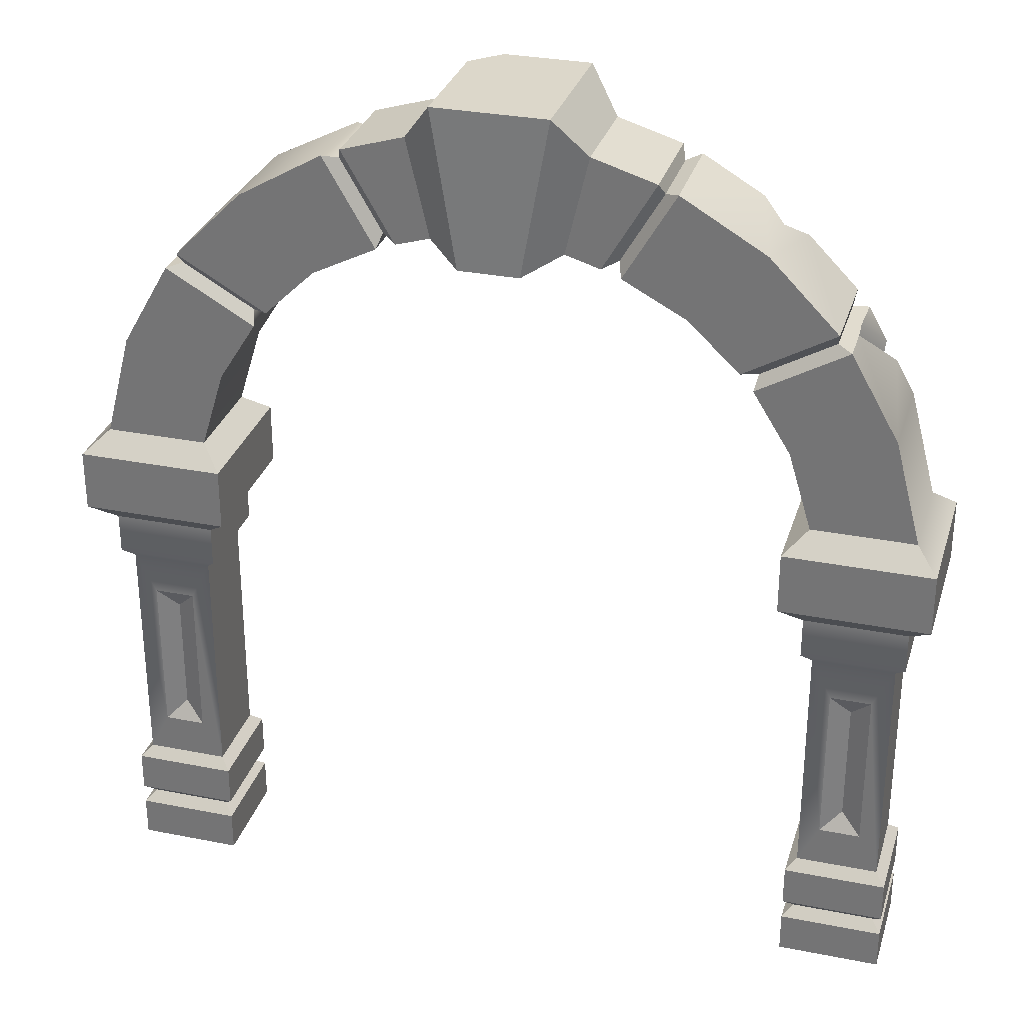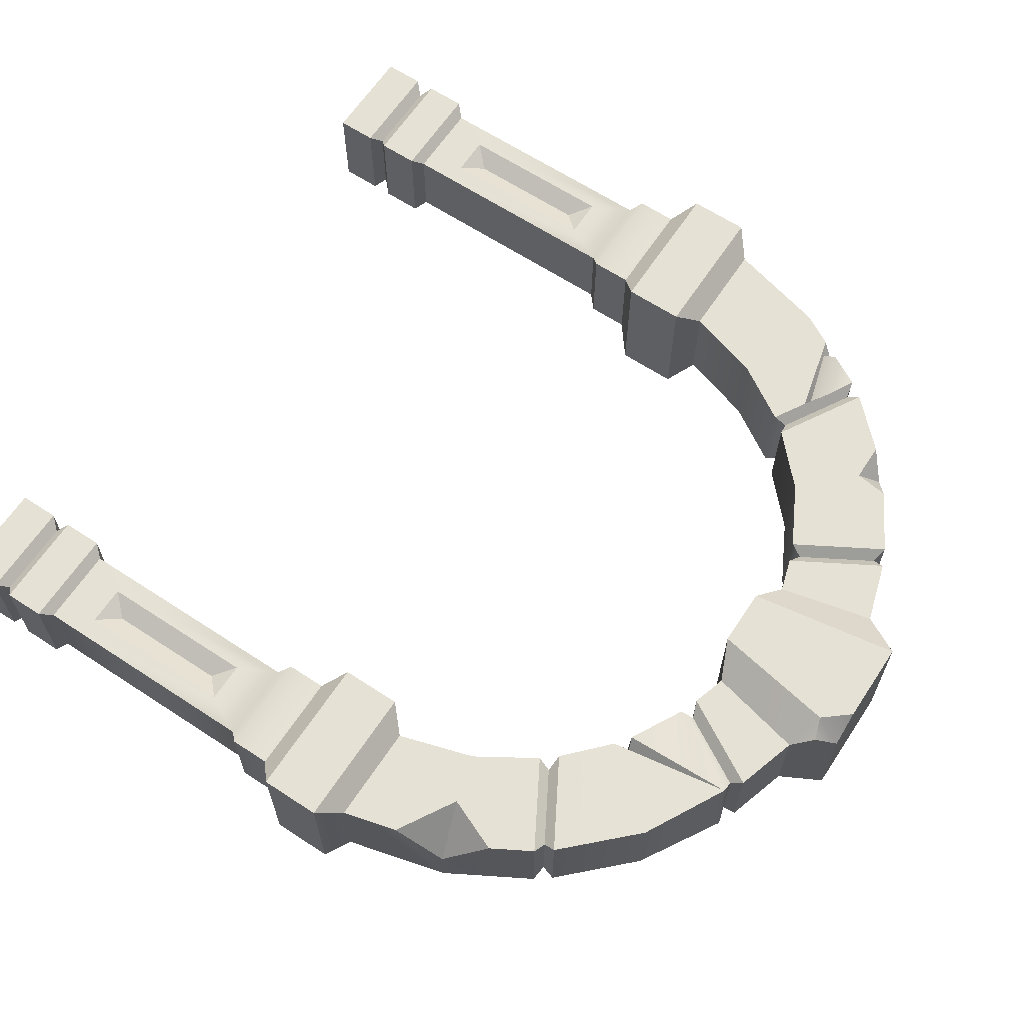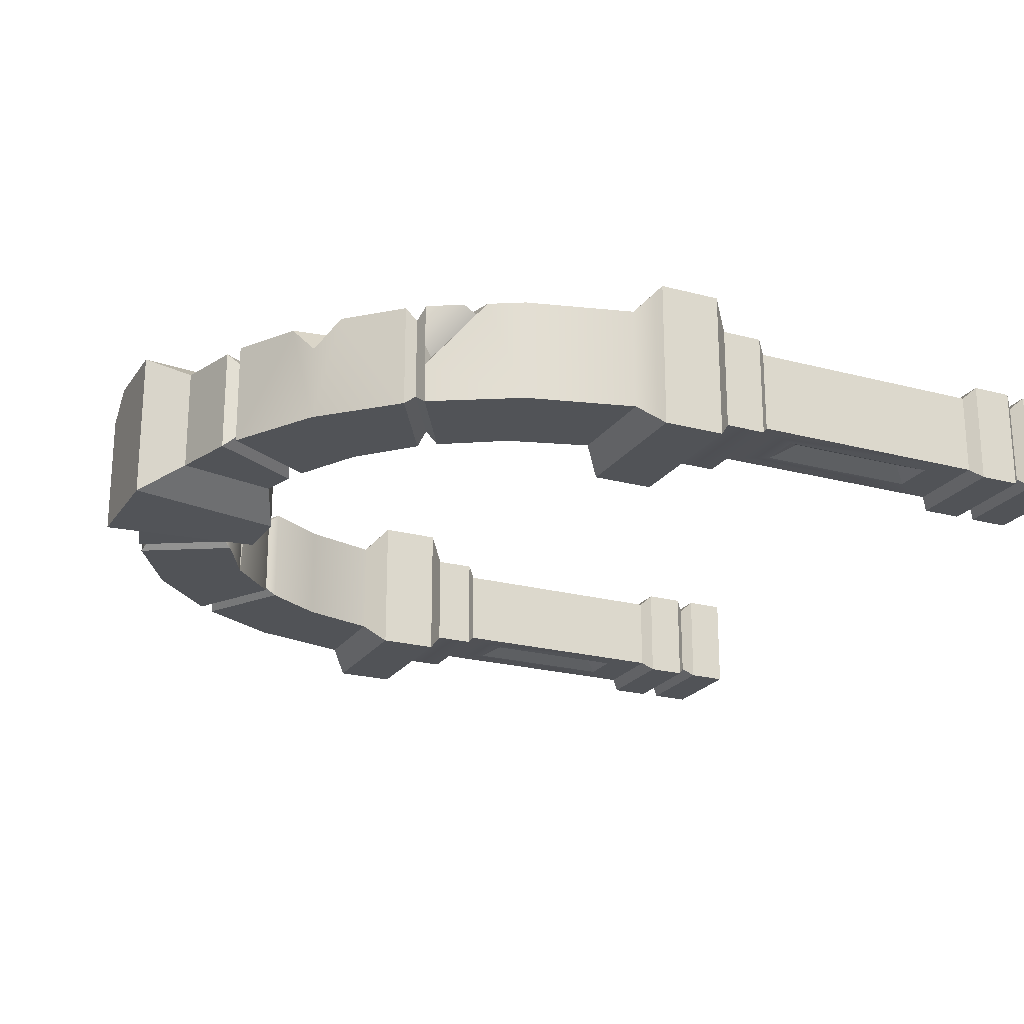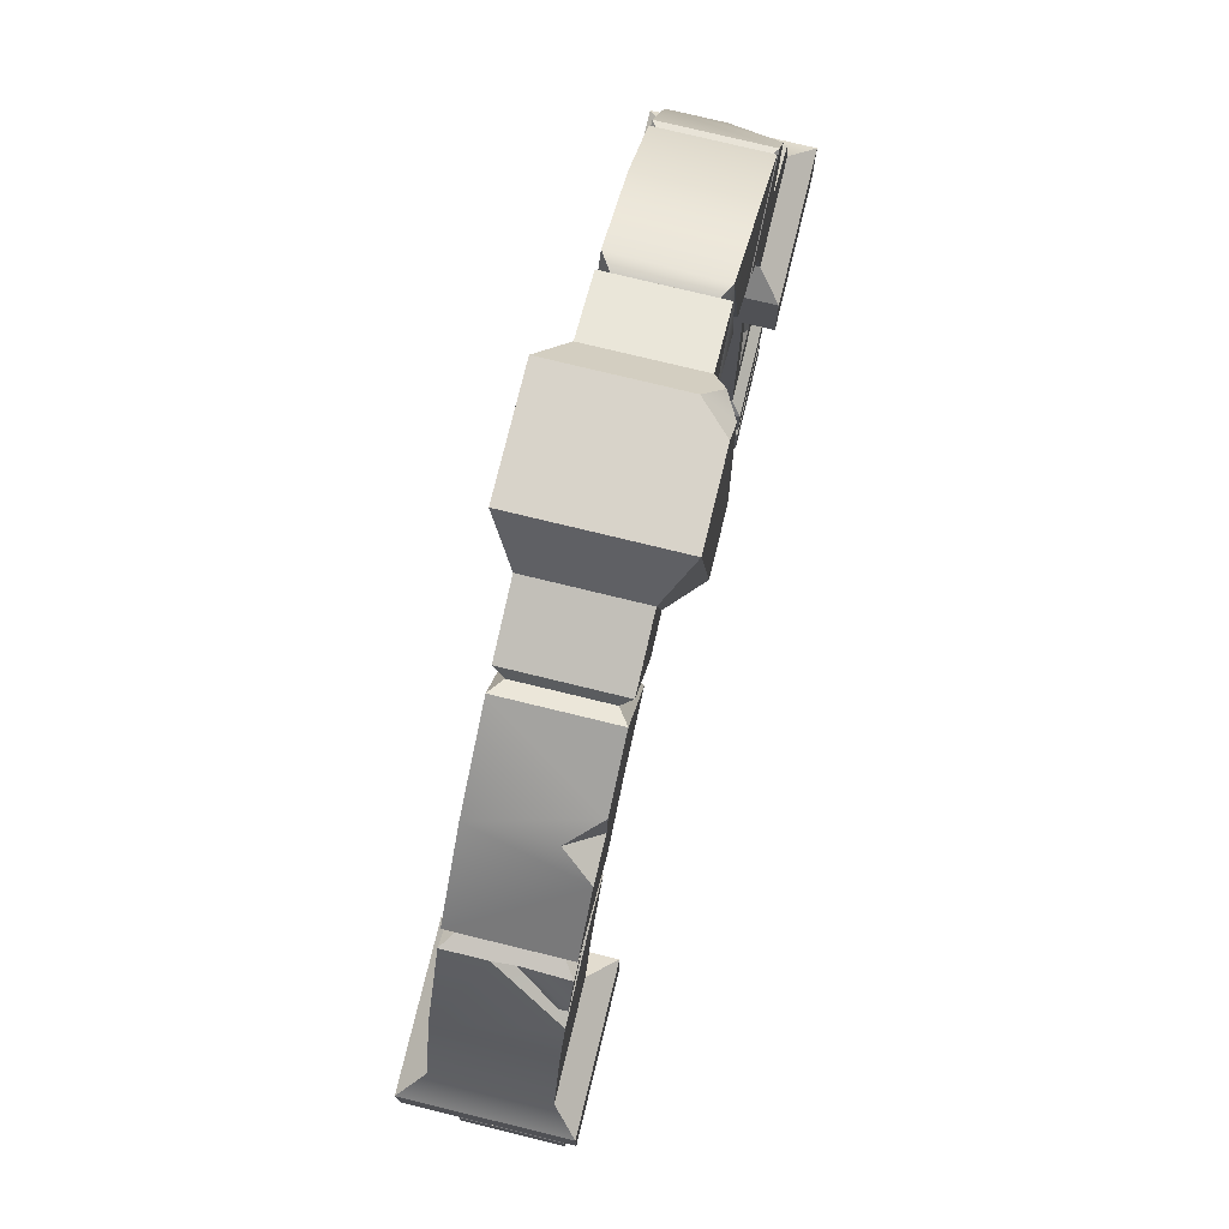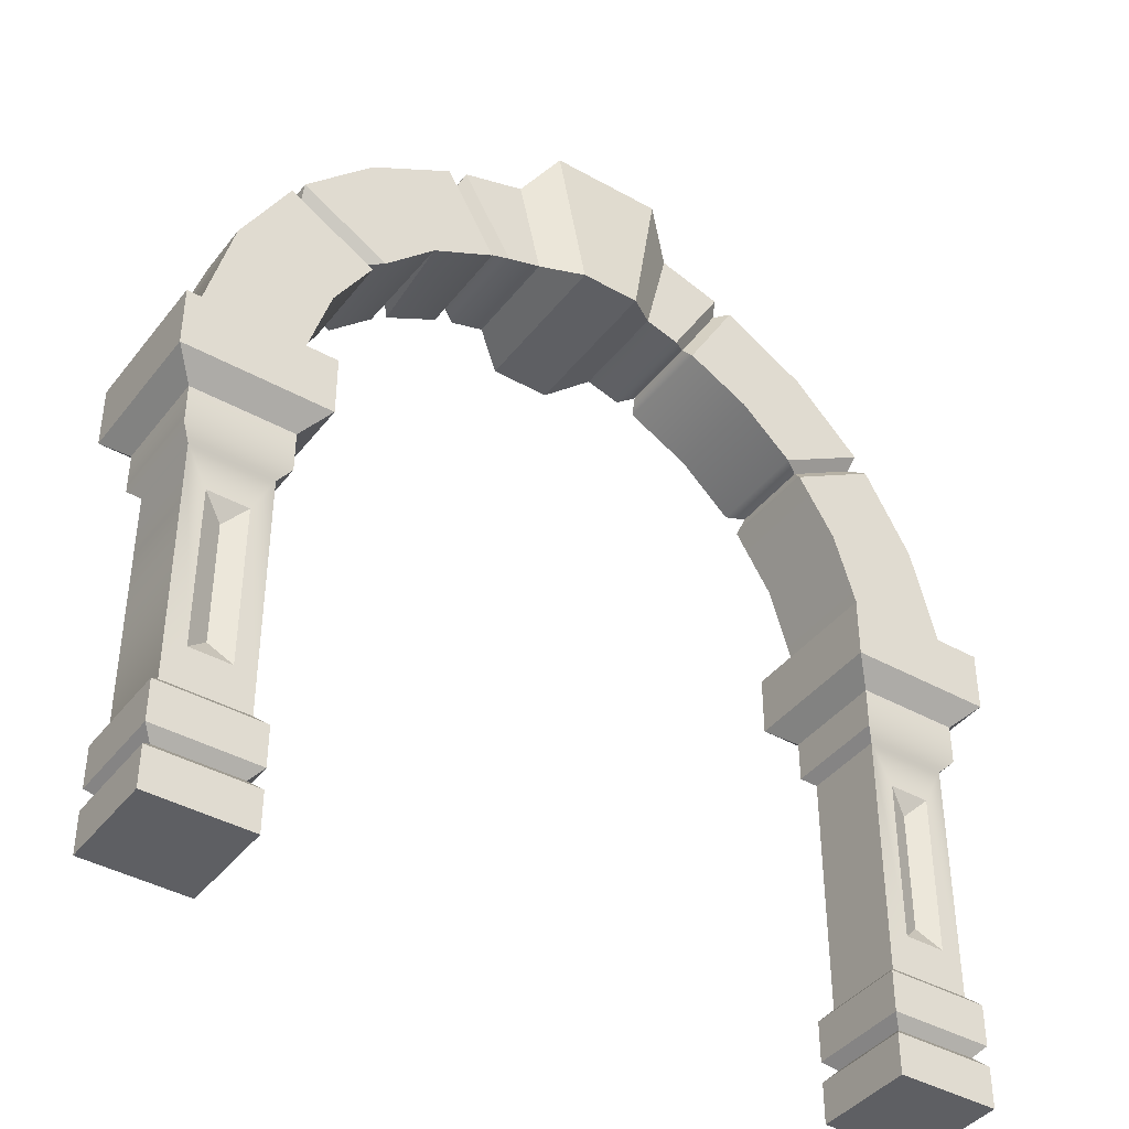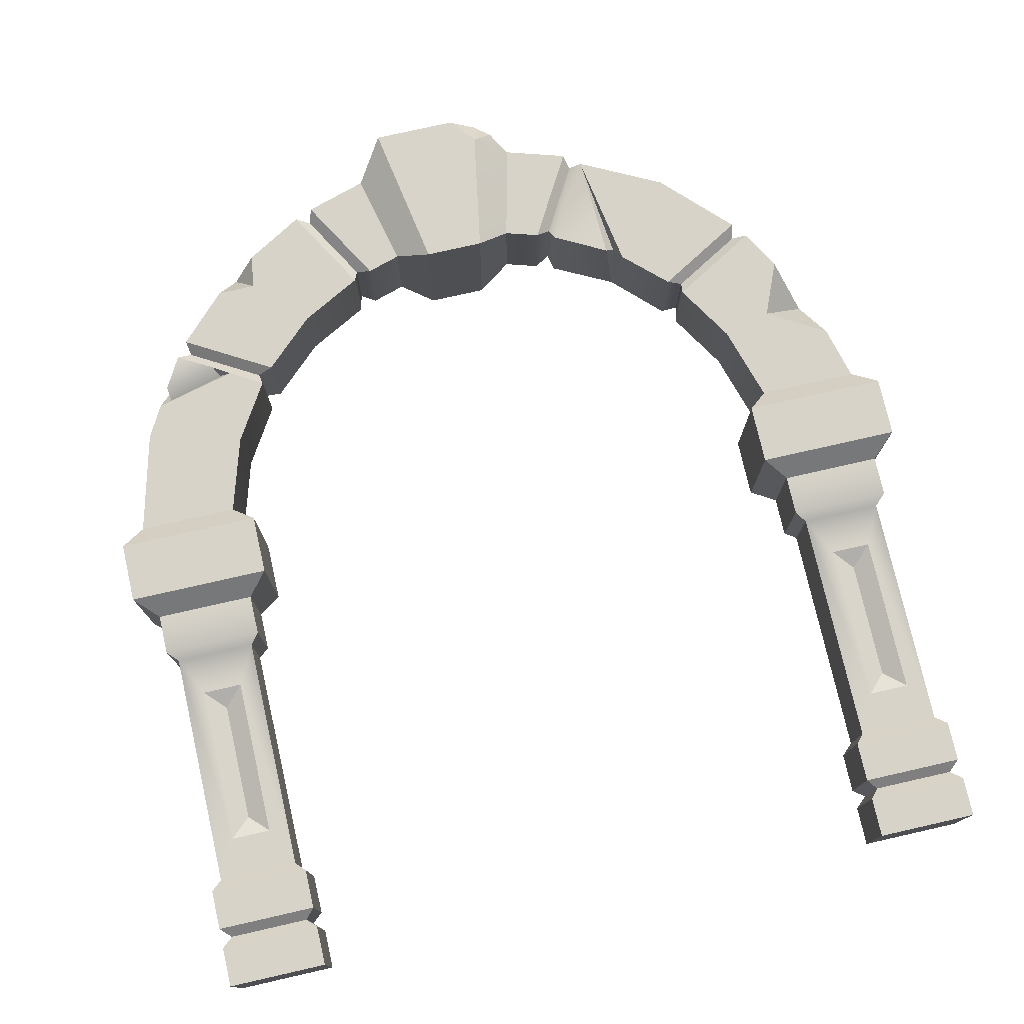
<metadata>
{"format":"obj","ext":"obj","renderer":"f3d","projection":"perspective","resolution":1024,"background":"white","views":[{"elev":30.6,"azim":-164.0,"up":"+Y"},{"elev":64.2,"azim":123.5,"up":"+Z"},{"elev":-22.1,"azim":-115.1,"up":"+Z"},{"elev":76.0,"azim":-76.3,"up":"+Y"},{"elev":-41.0,"azim":145.7,"up":"+Y"},{"elev":76.3,"azim":-12.8,"up":"+Z"}]}
</metadata>
<code>
o arch_gate_Cube.632
v 1.5 0 0.25
v 1.5 2 0.25
v 1.5 0 -0.25
v 2 0 0.25
v 2 2 0.25
v 2 0 -0.25
v 2 2 -0.25
v 2 1.8 -0.25
v 1.5 1.8 -0.25
v 2 1.8 0.25
v 1.5 1.8 0.25
v 2 0.5 0.25
v 2 0.5 -0.25
v 1.5 0.5 -0.25
v 1.5 0.5 0.25
v 1.65 0.75 0.2
v 1.65 1.55 0.2
v 1.65 0.75 -0.2
v 1.85 0.75 -0.2
v 1.85 0.75 0.2
v 1.85 1.55 0.2
v 1.65 1.55 -0.2
v 1.85 1.55 -0.2
v 1.55 0.25 -0.2
v 1.95 0.25 -0.2
v 1.95 0.25 0.2
v 1.55 0.25 0.2
v 1.5 0.3 0.25
v 1.5 0.3 -0.25
v 2 0.3 -0.25
v 2 0.3 0.25
v 1.5 0.2 -0.25
v 2 0.2 -0.25
v 2 0.2 0.25
v 1.5 0.2 0.25
v 1.55 0.55 0.2
v 1.55 1.75 0.2
v 1.55 0.55 -0.2
v 1.95 0.55 -0.2
v 1.95 0.55 0.2
v 1.95 1.75 0.2
v 1.55 1.75 -0.2
v 1.95 1.75 -0.2
v 1.75 0.85 -0.15
v 1.75 1.45 -0.15
v 1.75 0.85 0.15
v 1.75 1.45 0.15
v -2 0 0.25
v -2 2 0.25
v -2 0 -0.25
v -2 2 -0.25
v -1.5 0 0.25
v -1.5 2 0.25
v -1.5 0 -0.25
v -1.5 2 -0.25
v -1.5 1.8 -0.25
v -2 1.8 -0.25
v -1.5 1.8 0.25
v -2 1.8 0.25
v -1.5 0.5 0.25
v -1.5 0.5 -0.25
v -2 0.5 -0.25
v -2 0.5 0.25
v -1.85 0.75 0.2
v -1.85 1.55 0.2
v -1.85 0.75 -0.2
v -1.65 0.75 -0.2
v -1.65 0.75 0.2
v -1.65 1.55 0.2
v -1.85 1.55 -0.2
v -1.65 1.55 -0.2
v -1.95 0.25 -0.2
v -1.55 0.25 -0.2
v -1.55 0.25 0.2
v -1.95 0.25 0.2
v -2 0.3 0.25
v -2 0.3 -0.25
v -1.5 0.3 -0.25
v -1.5 0.3 0.25
v -2 0.2 -0.25
v -1.5 0.2 -0.25
v -1.5 0.2 0.25
v -2 0.2 0.25
v -1.95 0.55 0.2
v -1.95 1.75 0.2
v -1.95 0.55 -0.2
v -1.55 0.55 -0.2
v -1.55 0.55 0.2
v -1.55 1.75 0.2
v -1.95 1.75 -0.2
v -1.55 1.75 -0.2
v -1.75 0.85 -0.15
v -1.75 1.45 -0.15
v -1.75 0.85 0.15
v -1.75 1.45 0.15
v 1.5 2 -0.25
v 1.5 2.5 0.25
v 1.5 2.5 -0.25
v 2 2.5 0.25
v 2 2.5 -0.25
v -2 2.5 0.25
v -2 2.5 -0.25
v -1.5 2.5 0.25
v -1.5 2.5 -0.25
v 1.384 2.88 0.25
v 1.384 2.88 -0.25
v 1.867 3.009 -0.25
v 1.237 3.841 0.25
v 1.237 3.841 -0.25
v 0.1467 3.659 0.3849
v 0.1467 3.659 -0.3849
v 0.2761 4.414 -0.3645
v -1.867 3.009 0.25
v -1.867 3.009 -0.25
v -1.384 2.88 0.25
v -1.384 2.88 -0.25
v -1.237 3.841 -0.25
v -0.8839 3.487 0.25
v -0.8839 3.487 -0.25
v -0.2761 4.414 0.3645
v -0.2761 4.414 -0.3645
v -0.1467 3.659 0.3849
v -0.1467 3.659 -0.3849
v 1.391 2.1 0.3592
v 1.391 2.1 -0.3592
v 2.109 2.1 -0.3592
v 2.109 2.1 0.3592
v -2.109 2.1 0.3592
v -2.109 2.1 -0.3592
v -1.391 2.1 -0.3592
v -1.391 2.1 0.3592
v 1.391 2.4 0.3592
v 1.391 2.4 -0.3592
v 2.109 2.4 -0.3592
v 2.109 2.4 0.3592
v -2.109 2.4 0.3592
v -2.109 2.4 -0.3592
v -1.391 2.4 -0.3592
v -1.391 2.4 0.3592
v 1.2 3.174 0.25
v 1.137 3.251 0.25
v 1.214 3.239 0.2
v 1.137 3.251 -0.25
v 1.2 3.174 -0.25
v 1.214 3.239 -0.2
v 1.571 3.503 0.25
v 1.632 3.423 0.25
v 1.561 3.439 0.2
v 1.571 3.503 -0.25
v 1.632 3.423 -0.25
v 1.561 3.439 -0.2
v 0.5776 3.651 0.25
v 0.4835 3.686 0.25
v 0.5568 3.714 0.2
v 0.4835 3.686 -0.25
v 0.5776 3.651 -0.25
v 0.5568 3.714 -0.2
v 0.7346 4.12 0.25
v 0.7568 4.06 0.2
v 0.7346 4.12 -0.25
v 0.8266 4.082 -0.25
v 0.7568 4.06 -0.2
v -1.632 3.423 0.25
v -1.571 3.503 0.25
v -1.561 3.439 0.2
v -1.571 3.503 -0.25
v -1.632 3.423 -0.25
v -1.561 3.439 -0.2
v -1.137 3.251 0.25
v -1.201 3.174 0.25
v -1.214 3.239 0.2
v -1.137 3.251 -0.25
v -1.201 3.174 -0.25
v -1.214 3.239 -0.2
v -0.8266 4.082 0.25
v -0.7346 4.12 0.25
v -0.7568 4.06 0.2
v -0.7346 4.12 -0.25
v -0.8266 4.082 -0.25
v -0.7568 4.06 -0.2
v -0.4835 3.686 0.25
v -0.5776 3.65 0.25
v -0.5568 3.714 0.2
v -0.4835 3.686 -0.25
v -0.5776 3.65 -0.25
v -0.5568 3.714 -0.2
v 0.3151 3.736 -0.25
v 0.3151 3.736 0.25
v 0.426 4.214 0.25
v 0.426 4.214 -0.25
v -0.426 4.214 -0.25
v -0.426 4.214 0.25
v -0.3151 3.736 0.25
v -0.3151 3.736 -0.25
v 1.746 3.222 0.25
v 1.63 2.946 0.25
v 1.929 2.772 0.25
v 1.867 3.009 0.004746
v -1.237 3.841 0.1123
v -1.334 3.743 0.25
v -1.14 3.744 0.25
v -1.119 3.911 0.25
v -1.632 3.423 -0.05773
v -1.625 3.425 0.04758
v -1.6 3.38 0
v -1.455 3.326 0.2452
v -1.366 3.27 0.25
v -1.426 3.281 0.2008
v -1.777 3.168 0.25
v -1.722 3.264 0.25
v -1.717 3.197 0.2124
v 0.9209 3.453 0.25
v 0.8419 3.51 0.25
v 0.8879 3.525 0.1899
v 0.89 3.491 -0.25
v 0.8202 4.059 0.2363
v 0.2761 4.414 0.2296
v 0.1412 4.414 0.3645
v 0.2533 4.281 0.3681
v 0.3498 4.316 0.3082
f 96 2 124 125
f 49 53 131 128
f 53 55 130 131
f 55 51 129 130
f 7 96 125 126
f 5 7 126 127
f 2 5 127 124
f 51 49 128 129
f 11 2 96 9
f 9 96 7 8
f 8 7 5 10
f 10 5 2 11
f 3 6 4 1
f 8 10 41 43
f 30 13 12 31
f 31 12 15 28
f 28 15 14 29
f 12 13 39 40
f 29 14 13 30
f 11 9 42 37
f 10 11 37 41
f 21 17 47
f 39 43 41 40
f 18 22 45 44
f 36 37 42 38
f 14 15 36 38
f 15 12 40 36
f 9 8 43 42
f 13 14 38 39
f 32 24 25 33
f 35 27 24 32
f 34 26 27 35
f 33 25 26 34
f 24 29 30 25
f 27 28 29 24
f 26 31 28 27
f 25 30 31 26
f 6 33 34 4
f 4 34 35 1
f 1 35 32 3
f 3 32 33 6
f 16 17 37 36
f 18 19 39 38
f 20 16 36 40
f 21 20 40 41
f 22 18 38 42
f 19 23 43 39
f 17 21 41 37
f 23 22 42 43
f 22 23 45
f 23 19 44 45
f 19 18 44
f 16 20 46
f 17 16 46 47
f 20 21 47 46
f 59 49 51 57
f 57 51 55 56
f 56 55 53 58
f 58 53 49 59
f 50 54 52 48
f 56 58 89 91
f 78 61 60 79
f 79 60 63 76
f 76 63 62 77
f 60 61 87 88
f 77 62 61 78
f 59 57 90 85
f 58 59 85 89
f 69 65 95
f 87 91 89 88
f 66 70 93 92
f 84 85 90 86
f 62 63 84 86
f 63 60 88 84
f 57 56 91 90
f 61 62 86 87
f 80 72 73 81
f 83 75 72 80
f 82 74 75 83
f 81 73 74 82
f 72 77 78 73
f 75 76 77 72
f 74 79 76 75
f 73 78 79 74
f 54 81 82 52
f 52 82 83 48
f 48 83 80 50
f 50 80 81 54
f 64 65 85 84
f 66 67 87 86
f 68 64 84 88
f 69 68 88 89
f 70 66 86 90
f 67 71 91 87
f 65 69 89 85
f 71 70 90 91
f 70 71 93
f 71 67 92 93
f 67 66 92
f 64 68 94
f 65 64 94 95
f 68 69 95 94
f 103 101 136 139
f 104 103 139 138
f 102 104 138 137
f 101 102 137 136
f 105 196 195
f 101 103 115 113
f 159 154 152 216
f 98 97 105 106
f 99 100 107
f 100 98 106 107
f 187 188 110 111
f 99 197 196 105
f 146 149 109 108
f 215 213 152 156
f 120 122 110 219
f 106 105 140 144
f 195 196 198
f 107 106 144 150
f 141 146 108 212
f 190 187 111 112
f 220 189 217
f 202 201 118
f 149 143 215 109
f 152 213 216
f 202 199 201
f 104 102 114 116
f 103 104 116 115
f 102 101 113 114
f 115 170 207
f 172 166 117 119
f 169 172 119 118
f 191 192 120 121
f 116 114 167 173
f 115 116 173 170
f 168 167 203
f 200 118 201
f 192 193 122 120
f 194 191 121 123
f 193 194 123 122
f 119 117 179 185
f 118 119 185 182
f 117 200 199
f 123 121 112 111
f 189 220 219
f 189 190 112 217
f 122 123 111 110
f 127 126 134 135
f 125 124 132 133
f 128 131 139 136
f 130 129 137 138
f 124 127 135 132
f 126 125 133 134
f 131 130 138 139
f 129 128 136 137
f 97 98 133 132
f 98 100 134 133
f 100 99 135 134
f 99 97 132 135
f 141 143 145 142
f 142 145 144 140
f 143 149 151 145
f 145 151 150 144
f 149 146 148 151
f 151 148 147 150
f 146 141 142 148
f 148 142 140 147
f 153 155 157 154
f 154 157 156 152
f 155 160 162 157
f 157 162 161 156
f 160 158 159 162
f 108 109 161 216
f 158 153 154 159
f 162 159 216 161
f 164 166 168 165
f 171 165 206
f 166 172 174 168
f 168 174 173 167
f 172 169 171 174
f 174 171 170 173
f 169 164 165 171
f 176 178 180 177
f 177 180 179 175
f 178 184 186 180
f 180 186 185 179
f 184 181 183 186
f 186 183 182 185
f 181 176 177 183
f 183 177 175 182
f 212 108 216
f 158 160 190 189
f 160 155 187 190
f 153 158 189 188
f 155 153 188 187
f 181 184 194 193
f 184 178 191 194
f 176 181 193 192
f 178 176 192 191
f 196 197 198
f 195 198 107
f 140 105 195 147
f 147 195 107 150
f 197 99 107 198
f 97 99 105
f 199 200 201
f 117 199 202
f 175 202 118 182
f 164 169 118 200
f 166 164 200 117
f 179 117 202 175
f 204 210 163
f 165 163 206
f 114 113 209
f 210 206 163
f 203 205 204
f 208 207 206
f 210 204 205 211
f 211 205 203 209
f 206 210 211 208
f 208 211 209 207
f 163 165 204
f 168 203 204
f 170 171 207
f 114 209 203
f 113 115 209
f 209 115 207
f 167 114 203
f 165 168 204
f 207 171 206
f 109 215 156 161
f 213 215 214
f 214 215 212
f 212 216 214
f 214 216 213
f 143 141 212 215
f 217 218 219
f 120 218 217
f 188 189 219 110
f 218 120 219
f 121 120 217 112
f 220 217 219

</code>
